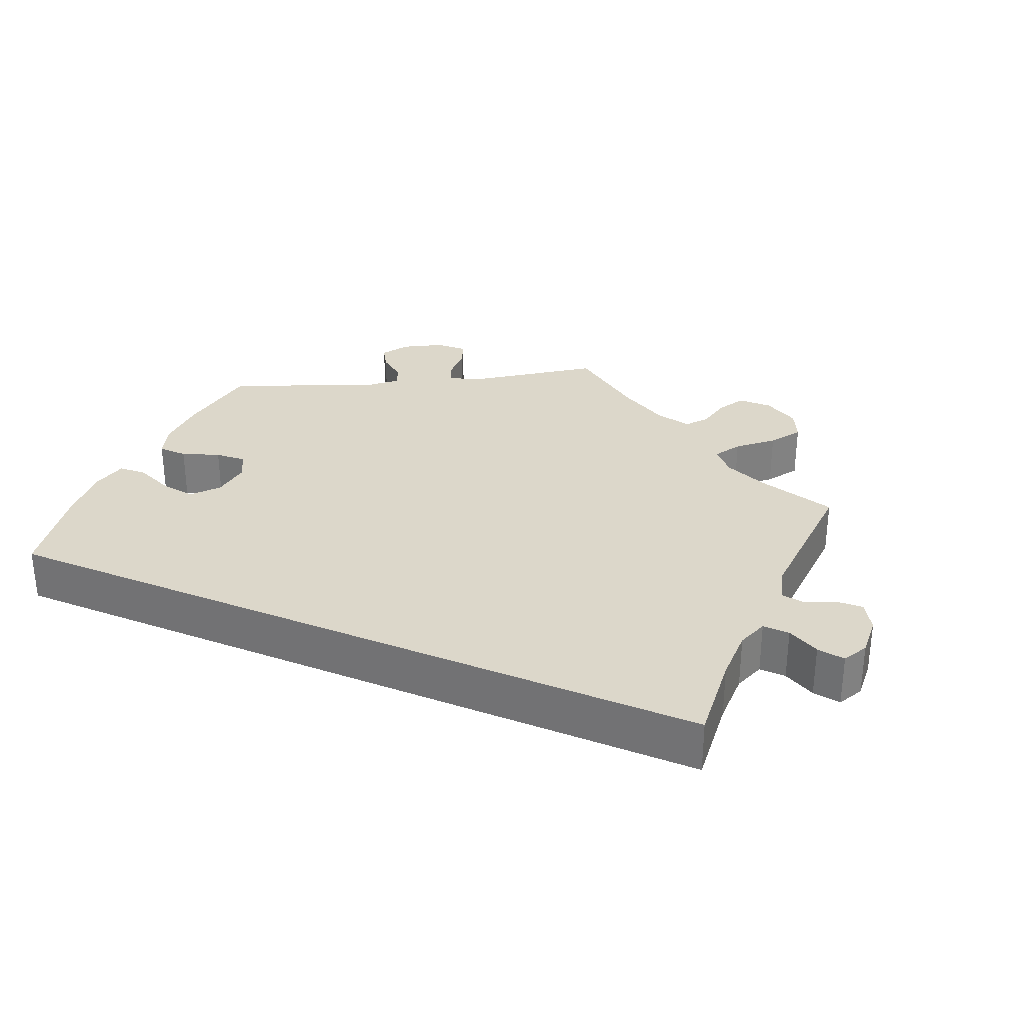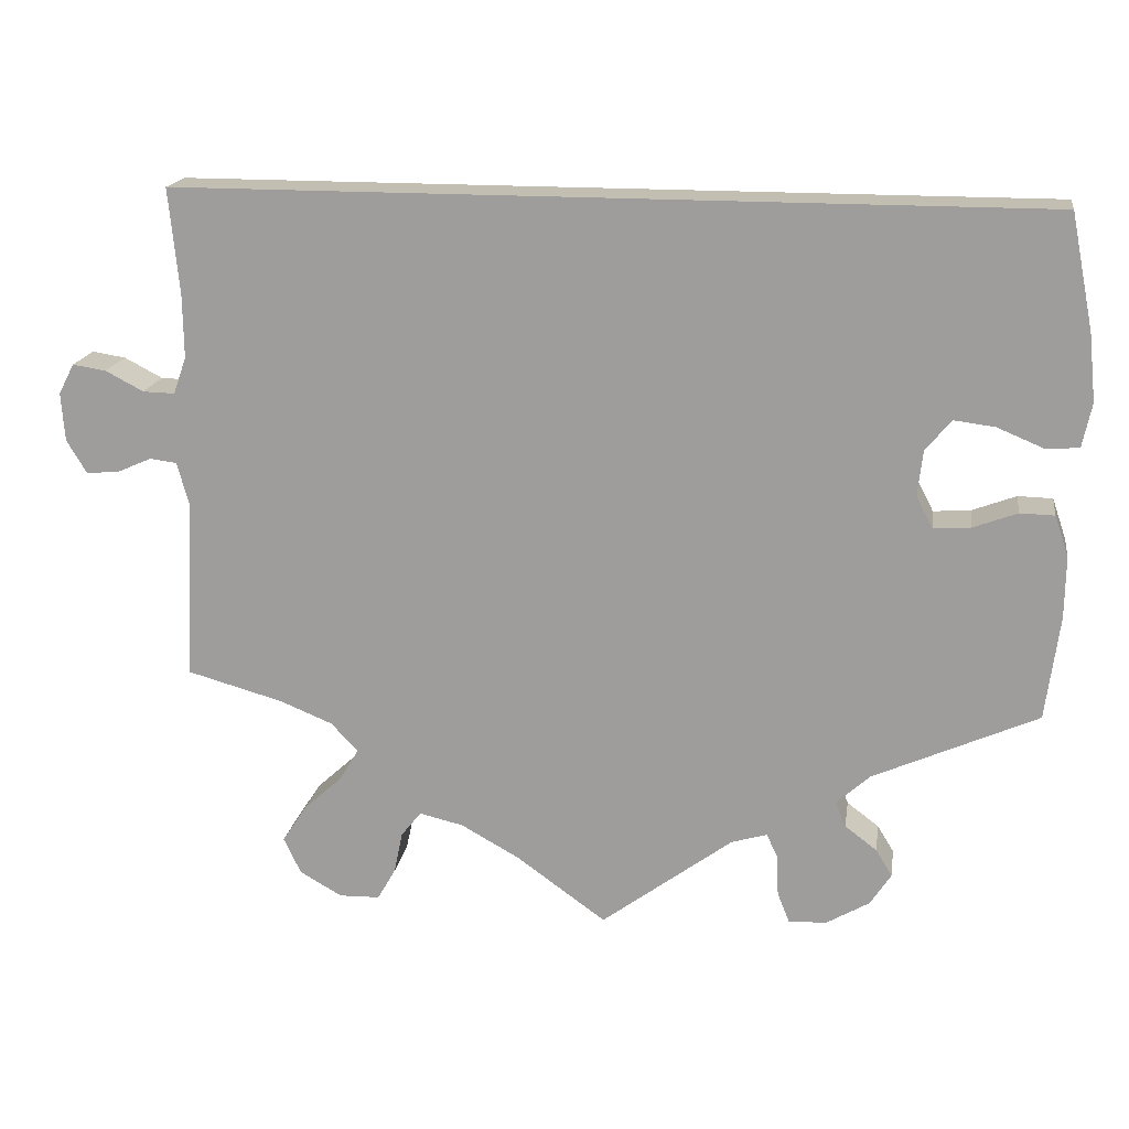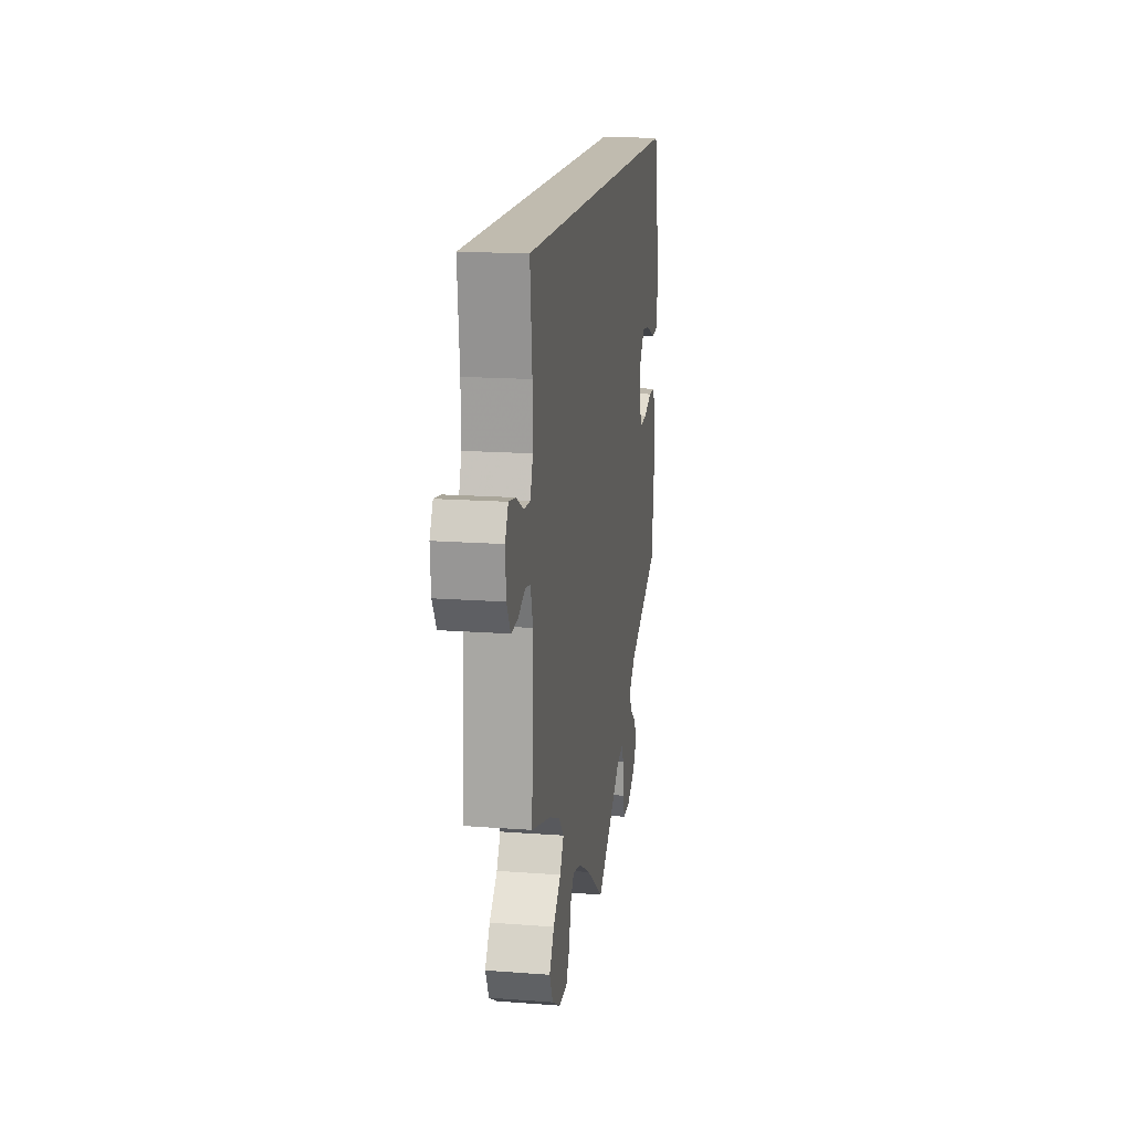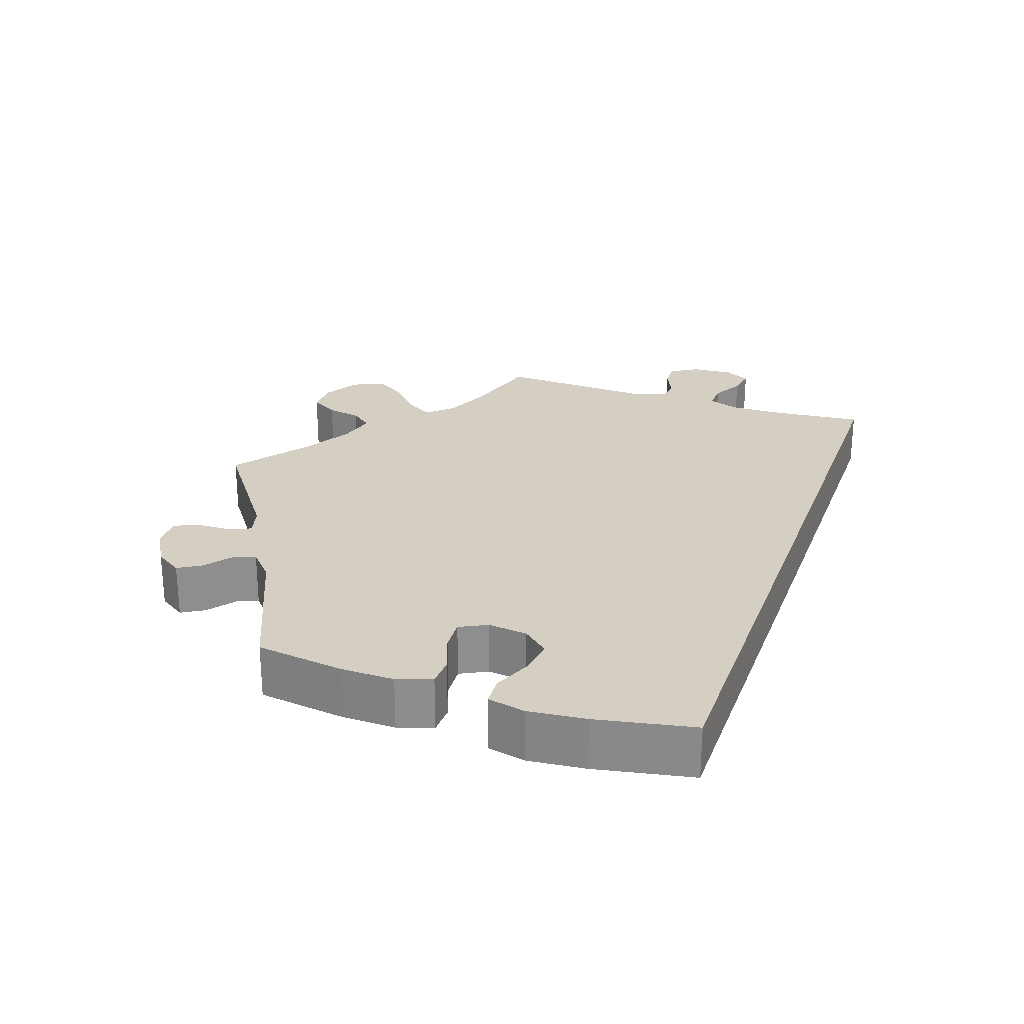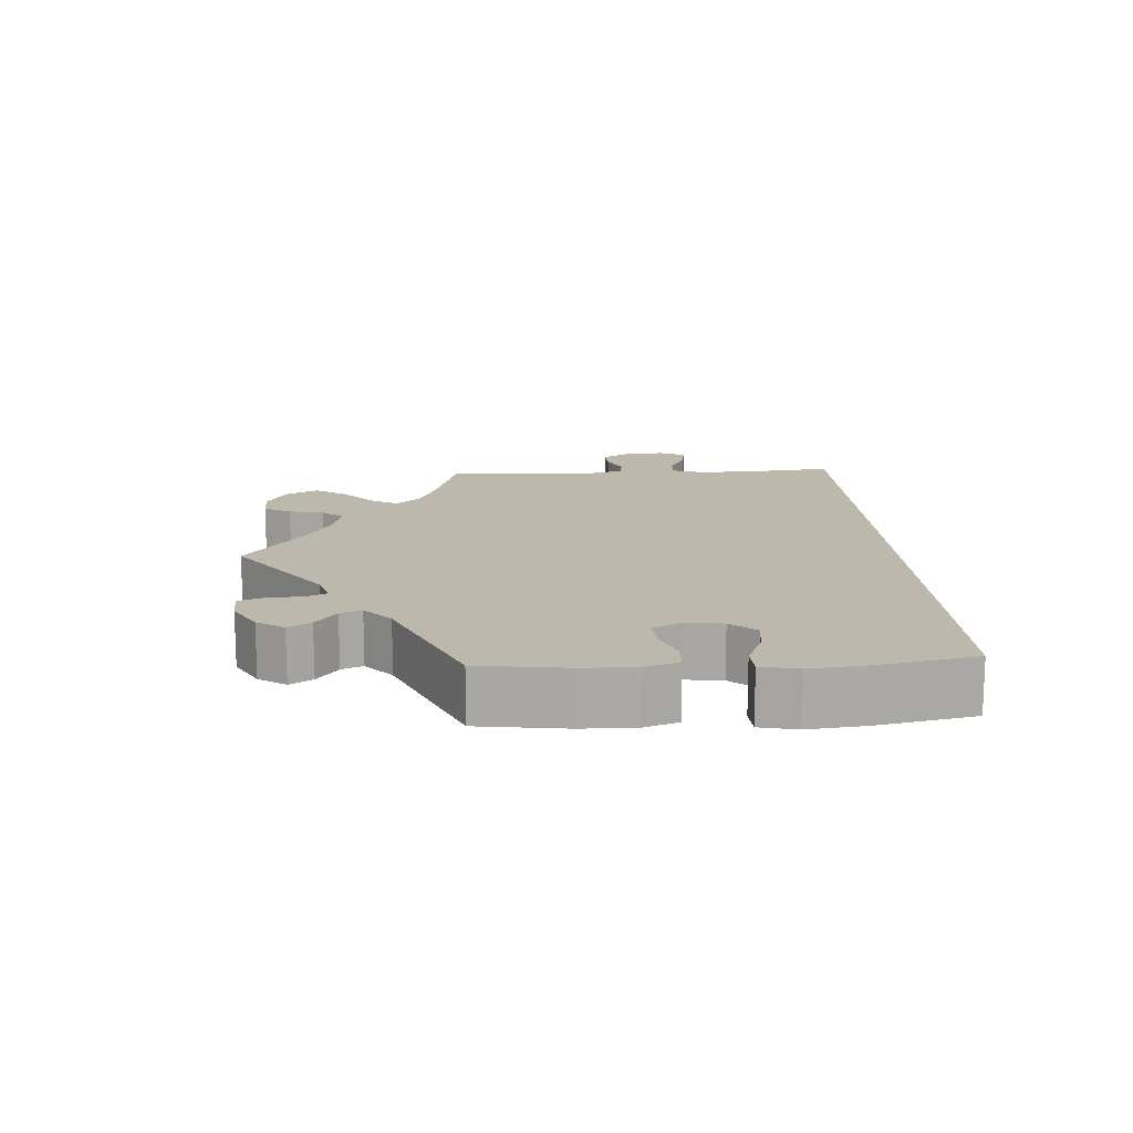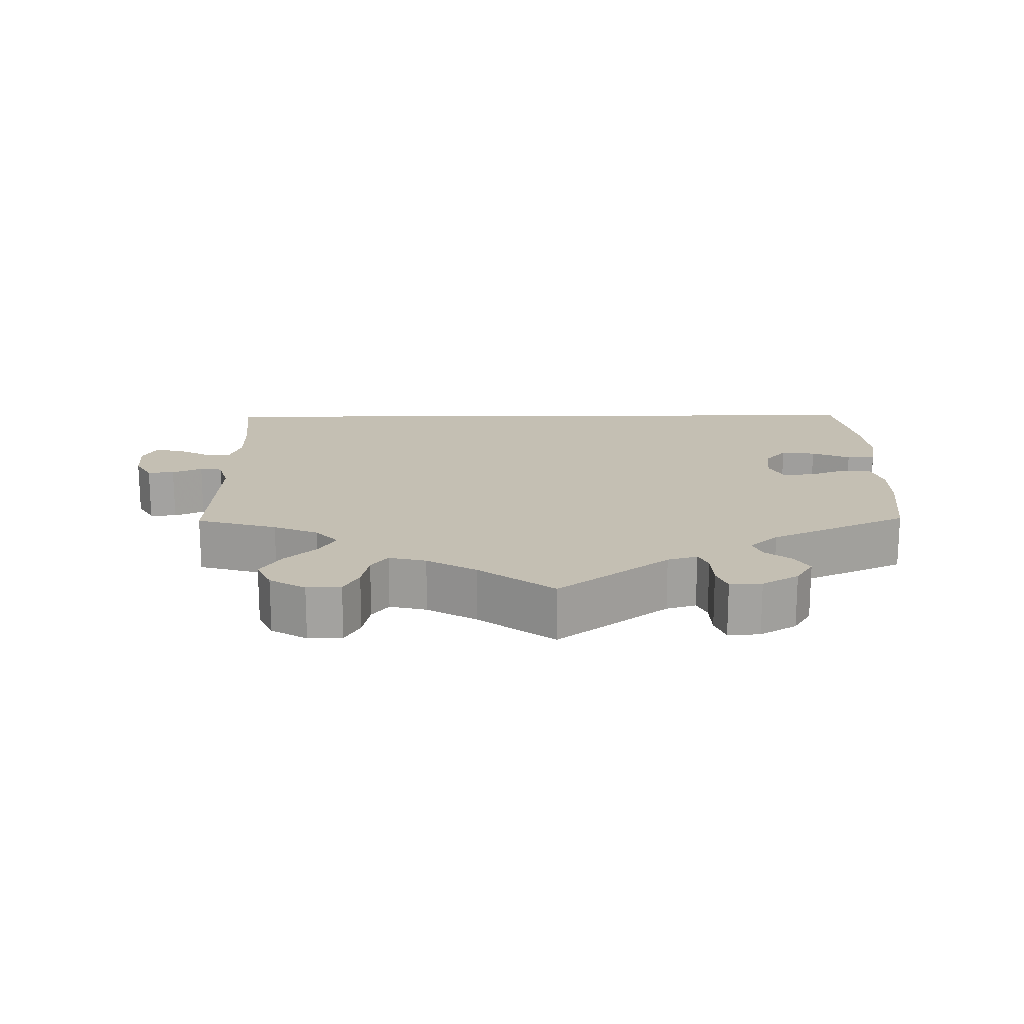
<metadata>
{"format":"obj","ext":"obj","renderer":"f3d","projection":"perspective","resolution":1024,"background":"white","views":[{"elev":30.5,"azim":23.5,"up":"+Y"},{"elev":17.5,"azim":-171.3,"up":"+Z"},{"elev":16.2,"azim":98.8,"up":"+Z"},{"elev":25.4,"azim":-70.6,"up":"+Y"},{"elev":14.7,"azim":-93.5,"up":"+Y"},{"elev":17.7,"azim":179.3,"up":"+Y"}]}
</metadata>
<code>
v 0.501 0.07 0.29
v 0.489 0.07 0.168
v 0.488 0.07 0.095
v 0.503 0.07 0.052
v 0.54 0.07 0.053
v 0.584 0.07 0.076
v 0.623 0.07 0.082
v 0.641 0.07 0.047
v 0.637 0.07 -0.009
v 0.614 0.07 -0.047
v 0.577 0.07 -0.045
v 0.536 0.07 -0.027
v 0.505 0.07 -0.031
v 0.491 0.07 -0.08
v 0.501 0.07 -0.289
v 0.39 0.07 -0.32
v 0.329 0.07 -0.345
v 0.298 0.07 -0.378
v 0.32 0.07 -0.415
v 0.365 0.07 -0.456
v 0.393 0.07 -0.499
v 0.373 0.07 -0.541
v 0.324 0.07 -0.569
v 0.277 0.07 -0.568
v 0.256 0.07 -0.531
v 0.246 0.07 -0.483
v 0.223 0.07 -0.454
v 0.172 0.07 -0.466
v 0.104 0.07 -0.504
v 0.001 0.07 -0.578
v -0.151 0.07 -0.466
v -0.192 0.07 -0.454
v -0.205 0.07 -0.481
v -0.207 0.07 -0.529
v -0.221 0.07 -0.564
v -0.265 0.07 -0.562
v -0.315 0.07 -0.533
v -0.339 0.07 -0.496
v -0.32 0.07 -0.465
v -0.283 0.07 -0.437
v -0.271 0.07 -0.408
v -0.31 0.07 -0.373
v -0.5 0.07 -0.289
v -0.516 0.07 -0.169
v -0.517 0.07 -0.097
v -0.501 0.07 -0.05
v -0.461 0.07 -0.049
v -0.41 0.07 -0.068
v -0.367 0.07 -0.071
v -0.348 0.07 -0.034
v -0.354 0.07 0.019
v -0.384 0.07 0.054
v -0.431 0.07 0.048
v -0.484 0.07 0.026
v -0.523 0.07 0.028
v -0.534 0.07 0.079
v -0.526 0.07 0.157
v -0.5 0.07 0.289
v 0.501 0 0.29
v 0.489 0 0.168
v 0.488 0 0.095
v 0.503 0 0.052
v 0.54 0 0.053
v 0.584 0 0.076
v 0.623 0 0.082
v 0.641 0 0.047
v 0.637 0 -0.009
v 0.614 0 -0.047
v 0.577 0 -0.045
v 0.536 0 -0.027
v 0.505 0 -0.031
v 0.491 0 -0.08
v 0.501 0 -0.289
v 0.39 0 -0.32
v 0.329 0 -0.345
v 0.298 0 -0.378
v 0.32 0 -0.415
v 0.365 0 -0.456
v 0.393 0 -0.499
v 0.373 0 -0.541
v 0.324 0 -0.569
v 0.277 0 -0.568
v 0.256 0 -0.531
v 0.246 0 -0.483
v 0.223 0 -0.454
v 0.172 0 -0.466
v 0.104 0 -0.504
v 0.001 0 -0.578
v -0.151 0 -0.466
v -0.192 0 -0.454
v -0.205 0 -0.481
v -0.207 0 -0.529
v -0.221 0 -0.564
v -0.265 0 -0.562
v -0.315 0 -0.533
v -0.339 0 -0.496
v -0.32 0 -0.465
v -0.283 0 -0.437
v -0.271 0 -0.408
v -0.31 0 -0.373
v -0.5 0 -0.289
v -0.516 0 -0.169
v -0.517 0 -0.097
v -0.501 0 -0.05
v -0.461 0 -0.049
v -0.41 0 -0.068
v -0.367 0 -0.071
v -0.348 0 -0.034
v -0.354 0 0.019
v -0.384 0 0.054
v -0.431 0 0.048
v -0.484 0 0.026
v -0.523 0 0.028
v -0.534 0 0.079
v -0.526 0 0.157
v -0.5 0 0.289
f 57 58 1 2
f 56 57 2 3
f 53 54 55 56
f 52 53 56
f 52 56 3 4
f 51 52 4
f 50 51 4 5
f 49 50 5
f 45 46 47 48
f 45 48 49
f 42 43 44 45
f 41 42 45 49
f 37 38 39 40
f 37 40 41
f 36 37 41
f 33 34 35 36
f 32 33 36 41
f 31 32 41 49
f 29 30 31 49
f 23 24 25 26
f 23 26 27
f 22 23 27
f 19 20 21 22
f 18 19 22 27
f 17 18 27 28
f 14 15 16
f 13 14 16 17
f 9 10 11 12
f 9 12 13
f 8 9 13
f 5 6 7 8
f 5 8 13
f 17 28 29 49
f 5 13 17 49
f 60 59 116 115
f 61 60 115 114
f 114 113 112 111
f 114 111 110
f 62 61 114 110
f 62 110 109
f 63 62 109 108
f 63 108 107
f 106 105 104 103
f 107 106 103
f 103 102 101 100
f 107 103 100 99
f 98 97 96 95
f 99 98 95
f 99 95 94
f 94 93 92 91
f 99 94 91 90
f 107 99 90 89
f 107 89 88 87
f 84 83 82 81
f 85 84 81
f 85 81 80
f 80 79 78 77
f 85 80 77 76
f 86 85 76 75
f 74 73 72
f 75 74 72 71
f 70 69 68 67
f 71 70 67
f 71 67 66
f 66 65 64 63
f 71 66 63
f 107 87 86 75
f 107 75 71 63
f 1 59 60 2
f 2 60 61 3
f 3 61 62 4
f 4 62 63 5
f 5 63 64 6
f 6 64 65 7
f 7 65 66 8
f 8 66 67 9
f 9 67 68 10
f 10 68 69 11
f 11 69 70 12
f 12 70 71 13
f 13 71 72 14
f 14 72 73 15
f 15 73 74 16
f 16 74 75 17
f 17 75 76 18
f 18 76 77 19
f 19 77 78 20
f 20 78 79 21
f 21 79 80 22
f 22 80 81 23
f 23 81 82 24
f 24 82 83 25
f 25 83 84 26
f 26 84 85 27
f 27 85 86 28
f 28 86 87 29
f 29 87 88 30
f 30 88 89 31
f 31 89 90 32
f 32 90 91 33
f 33 91 92 34
f 34 92 93 35
f 35 93 94 36
f 36 94 95 37
f 37 95 96 38
f 38 96 97 39
f 39 97 98 40
f 40 98 99 41
f 41 99 100 42
f 42 100 101 43
f 43 101 102 44
f 44 102 103 45
f 45 103 104 46
f 46 104 105 47
f 47 105 106 48
f 48 106 107 49
f 49 107 108 50
f 50 108 109 51
f 51 109 110 52
f 52 110 111 53
f 53 111 112 54
f 54 112 113 55
f 55 113 114 56
f 56 114 115 57
f 57 115 116 58
f 58 116 59 1

</code>
